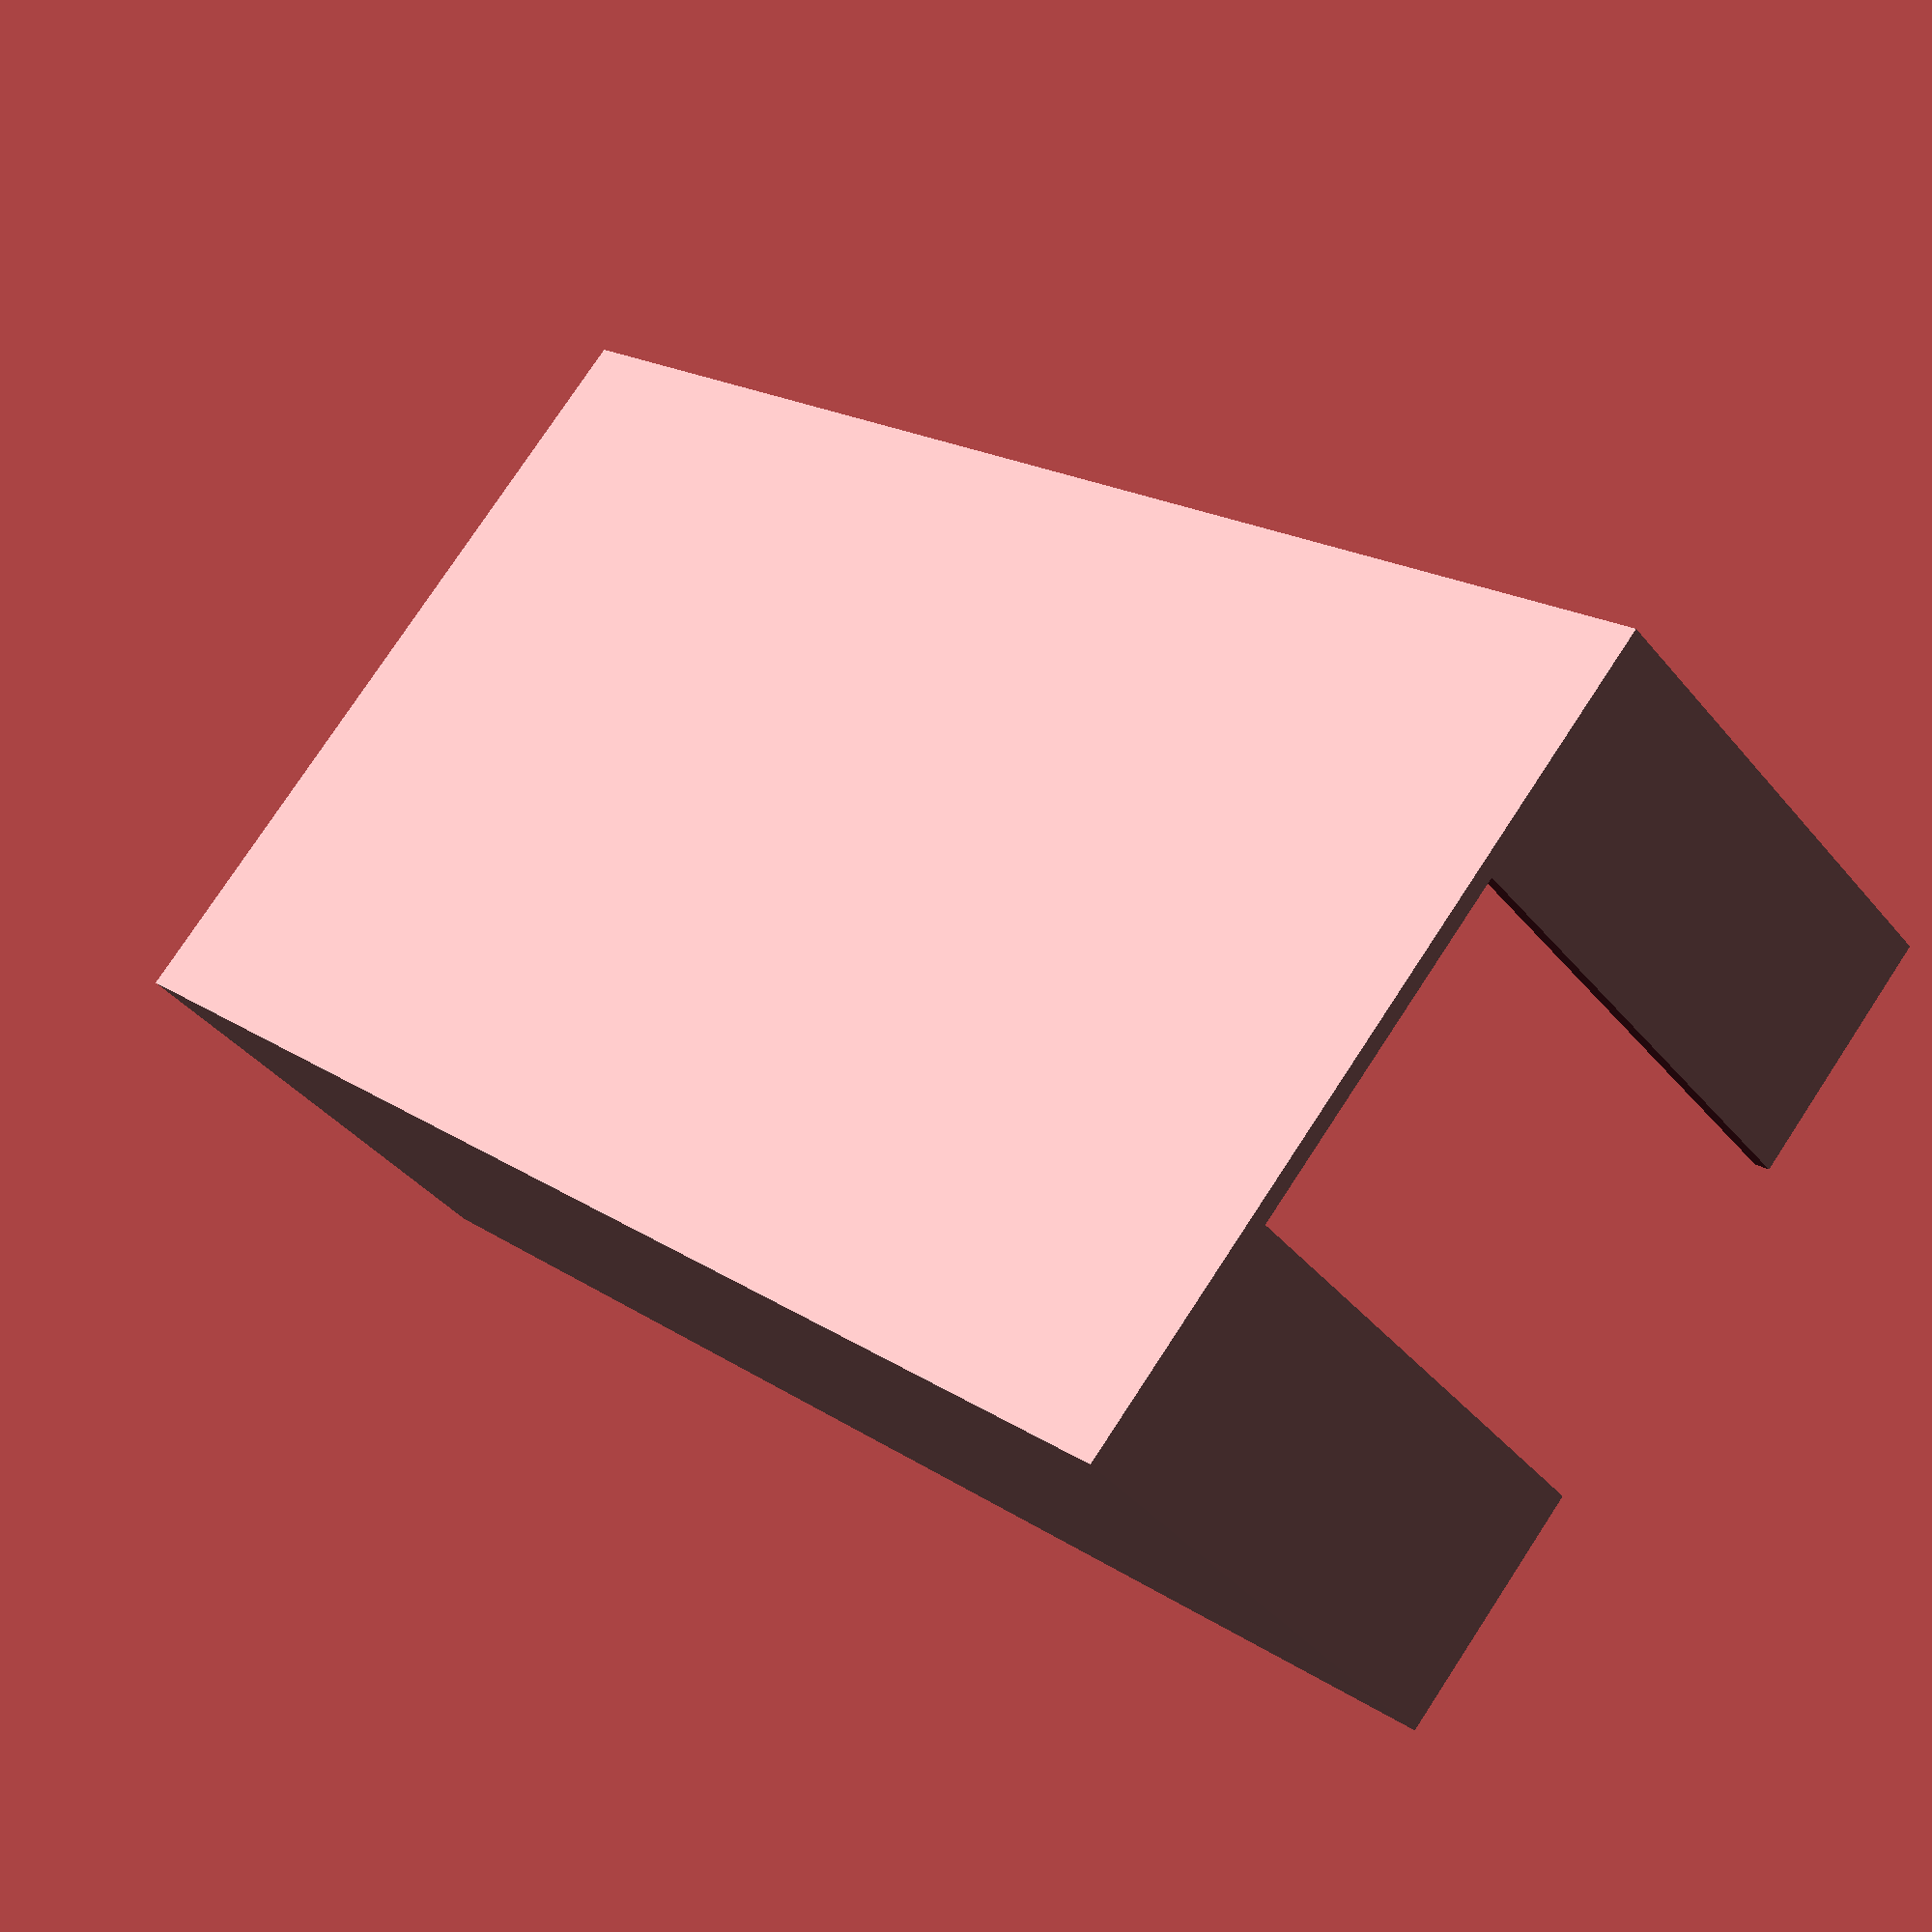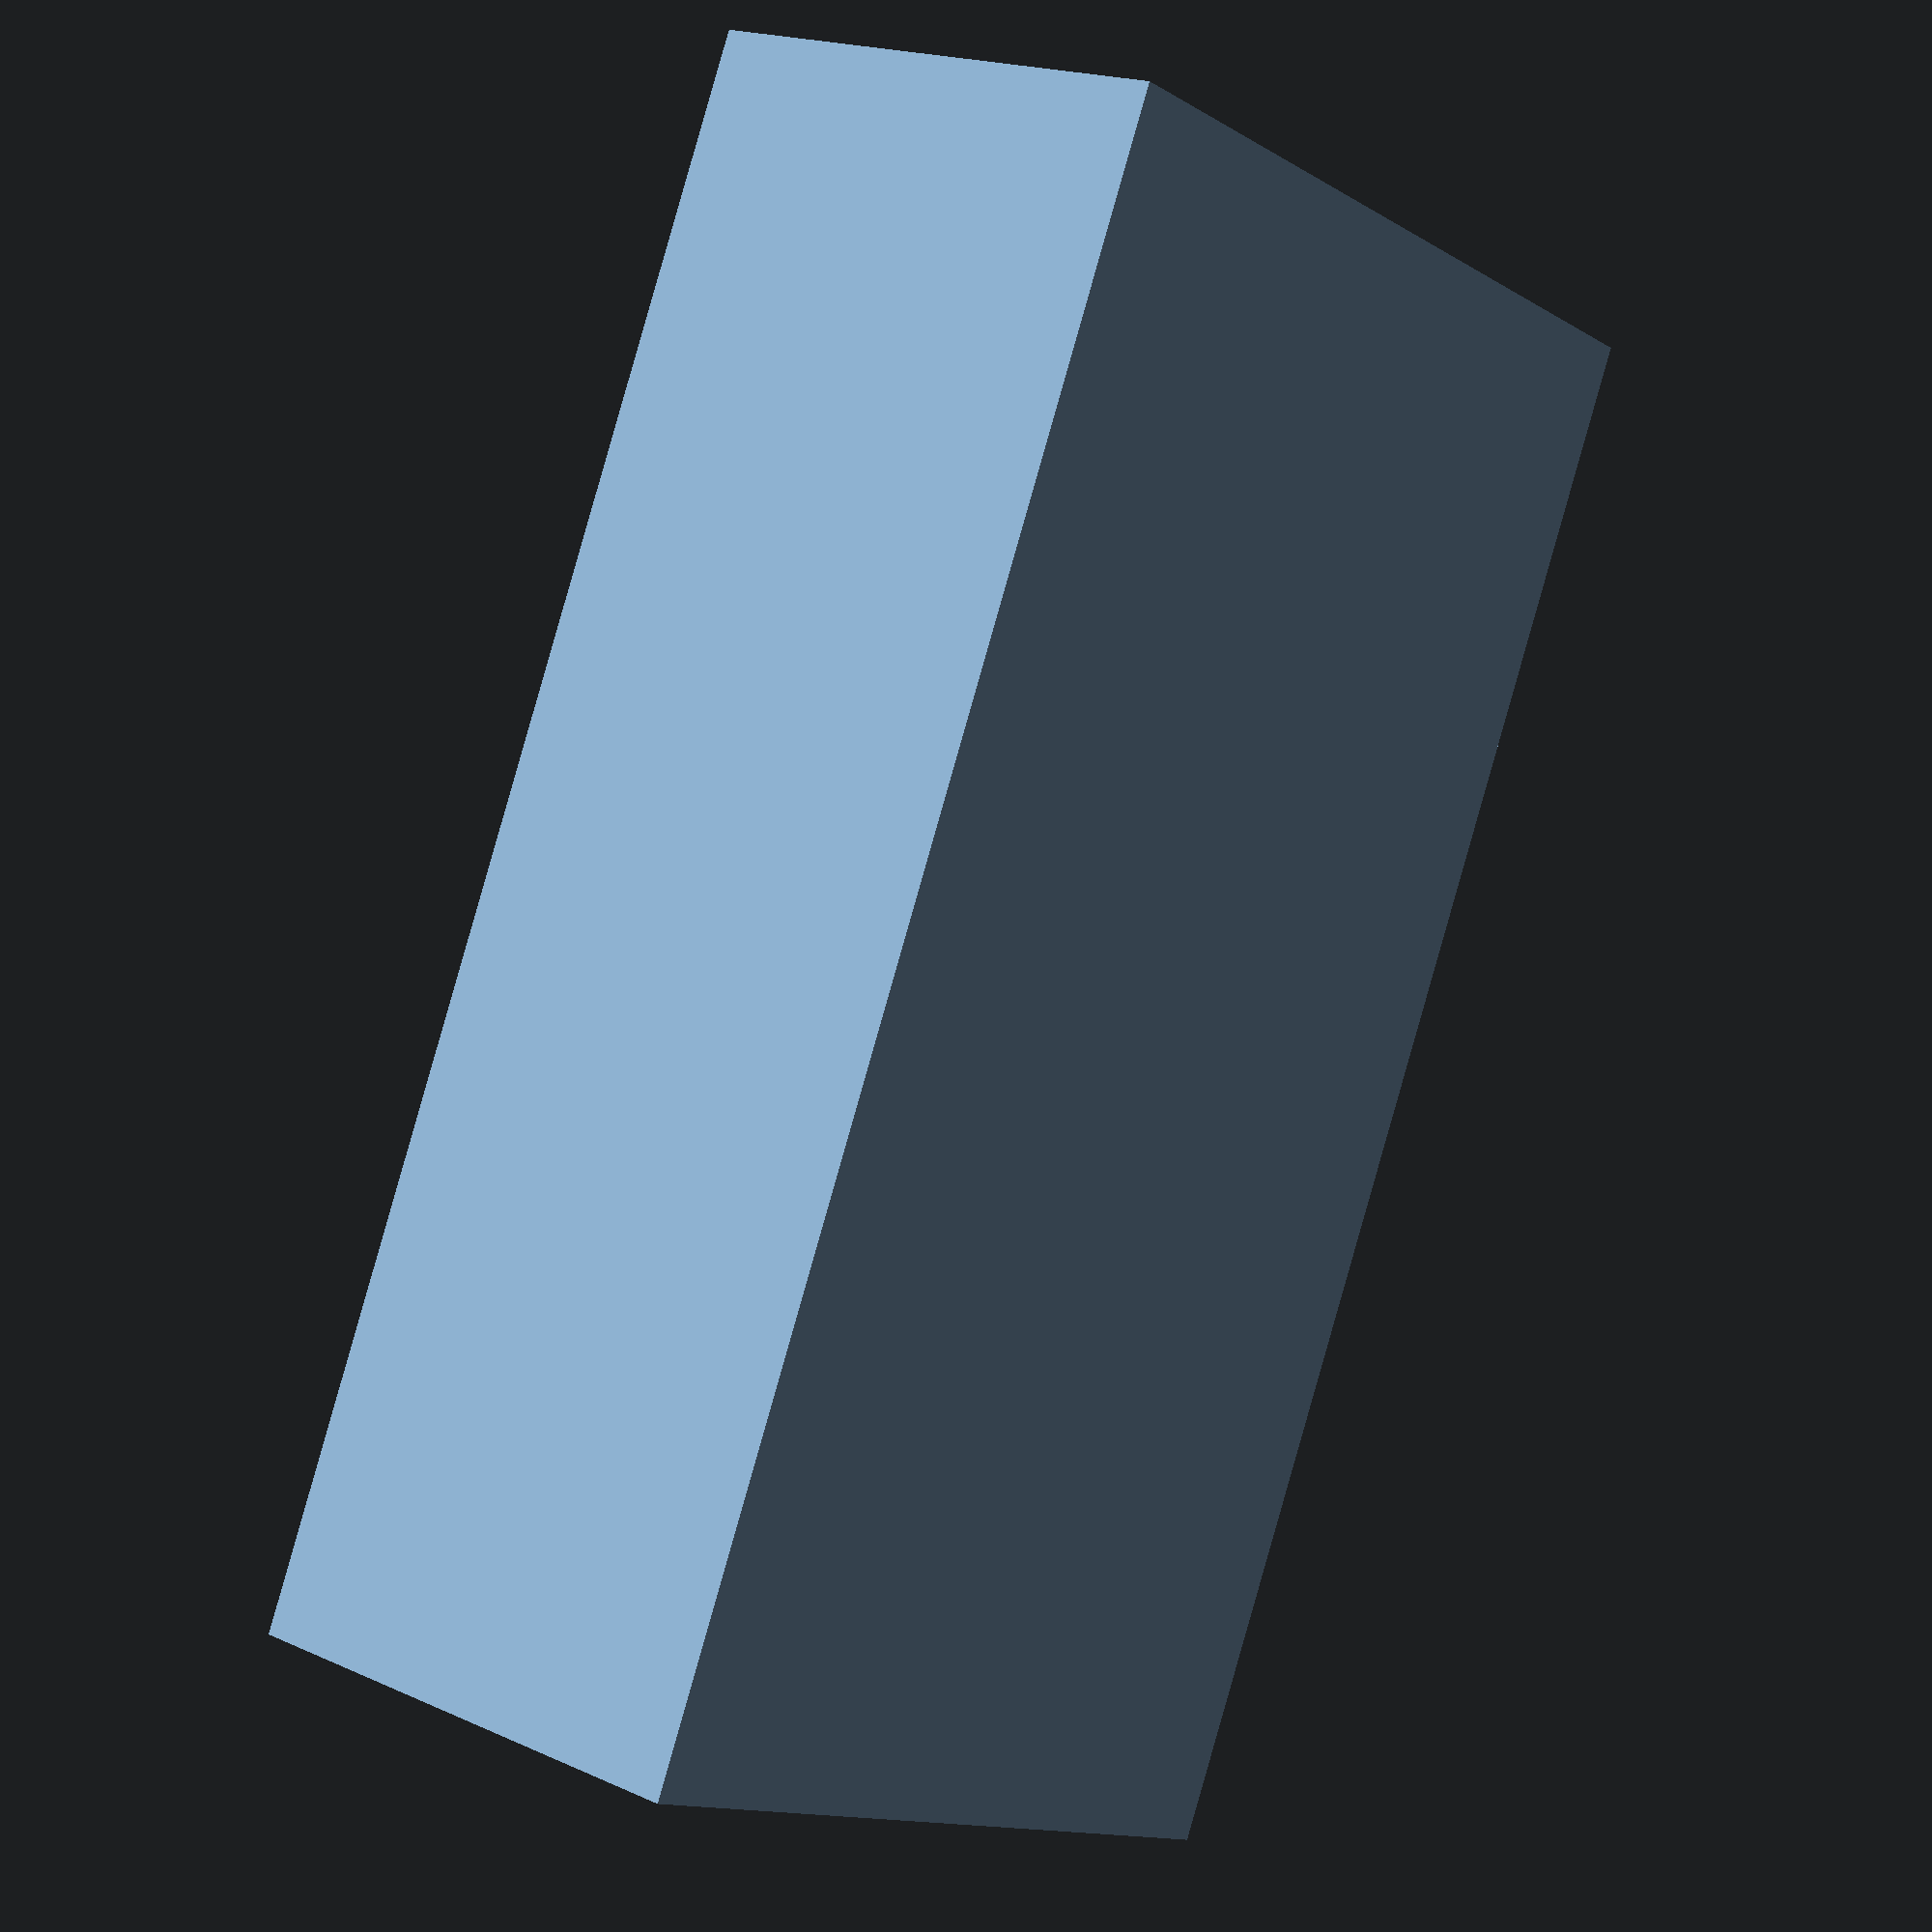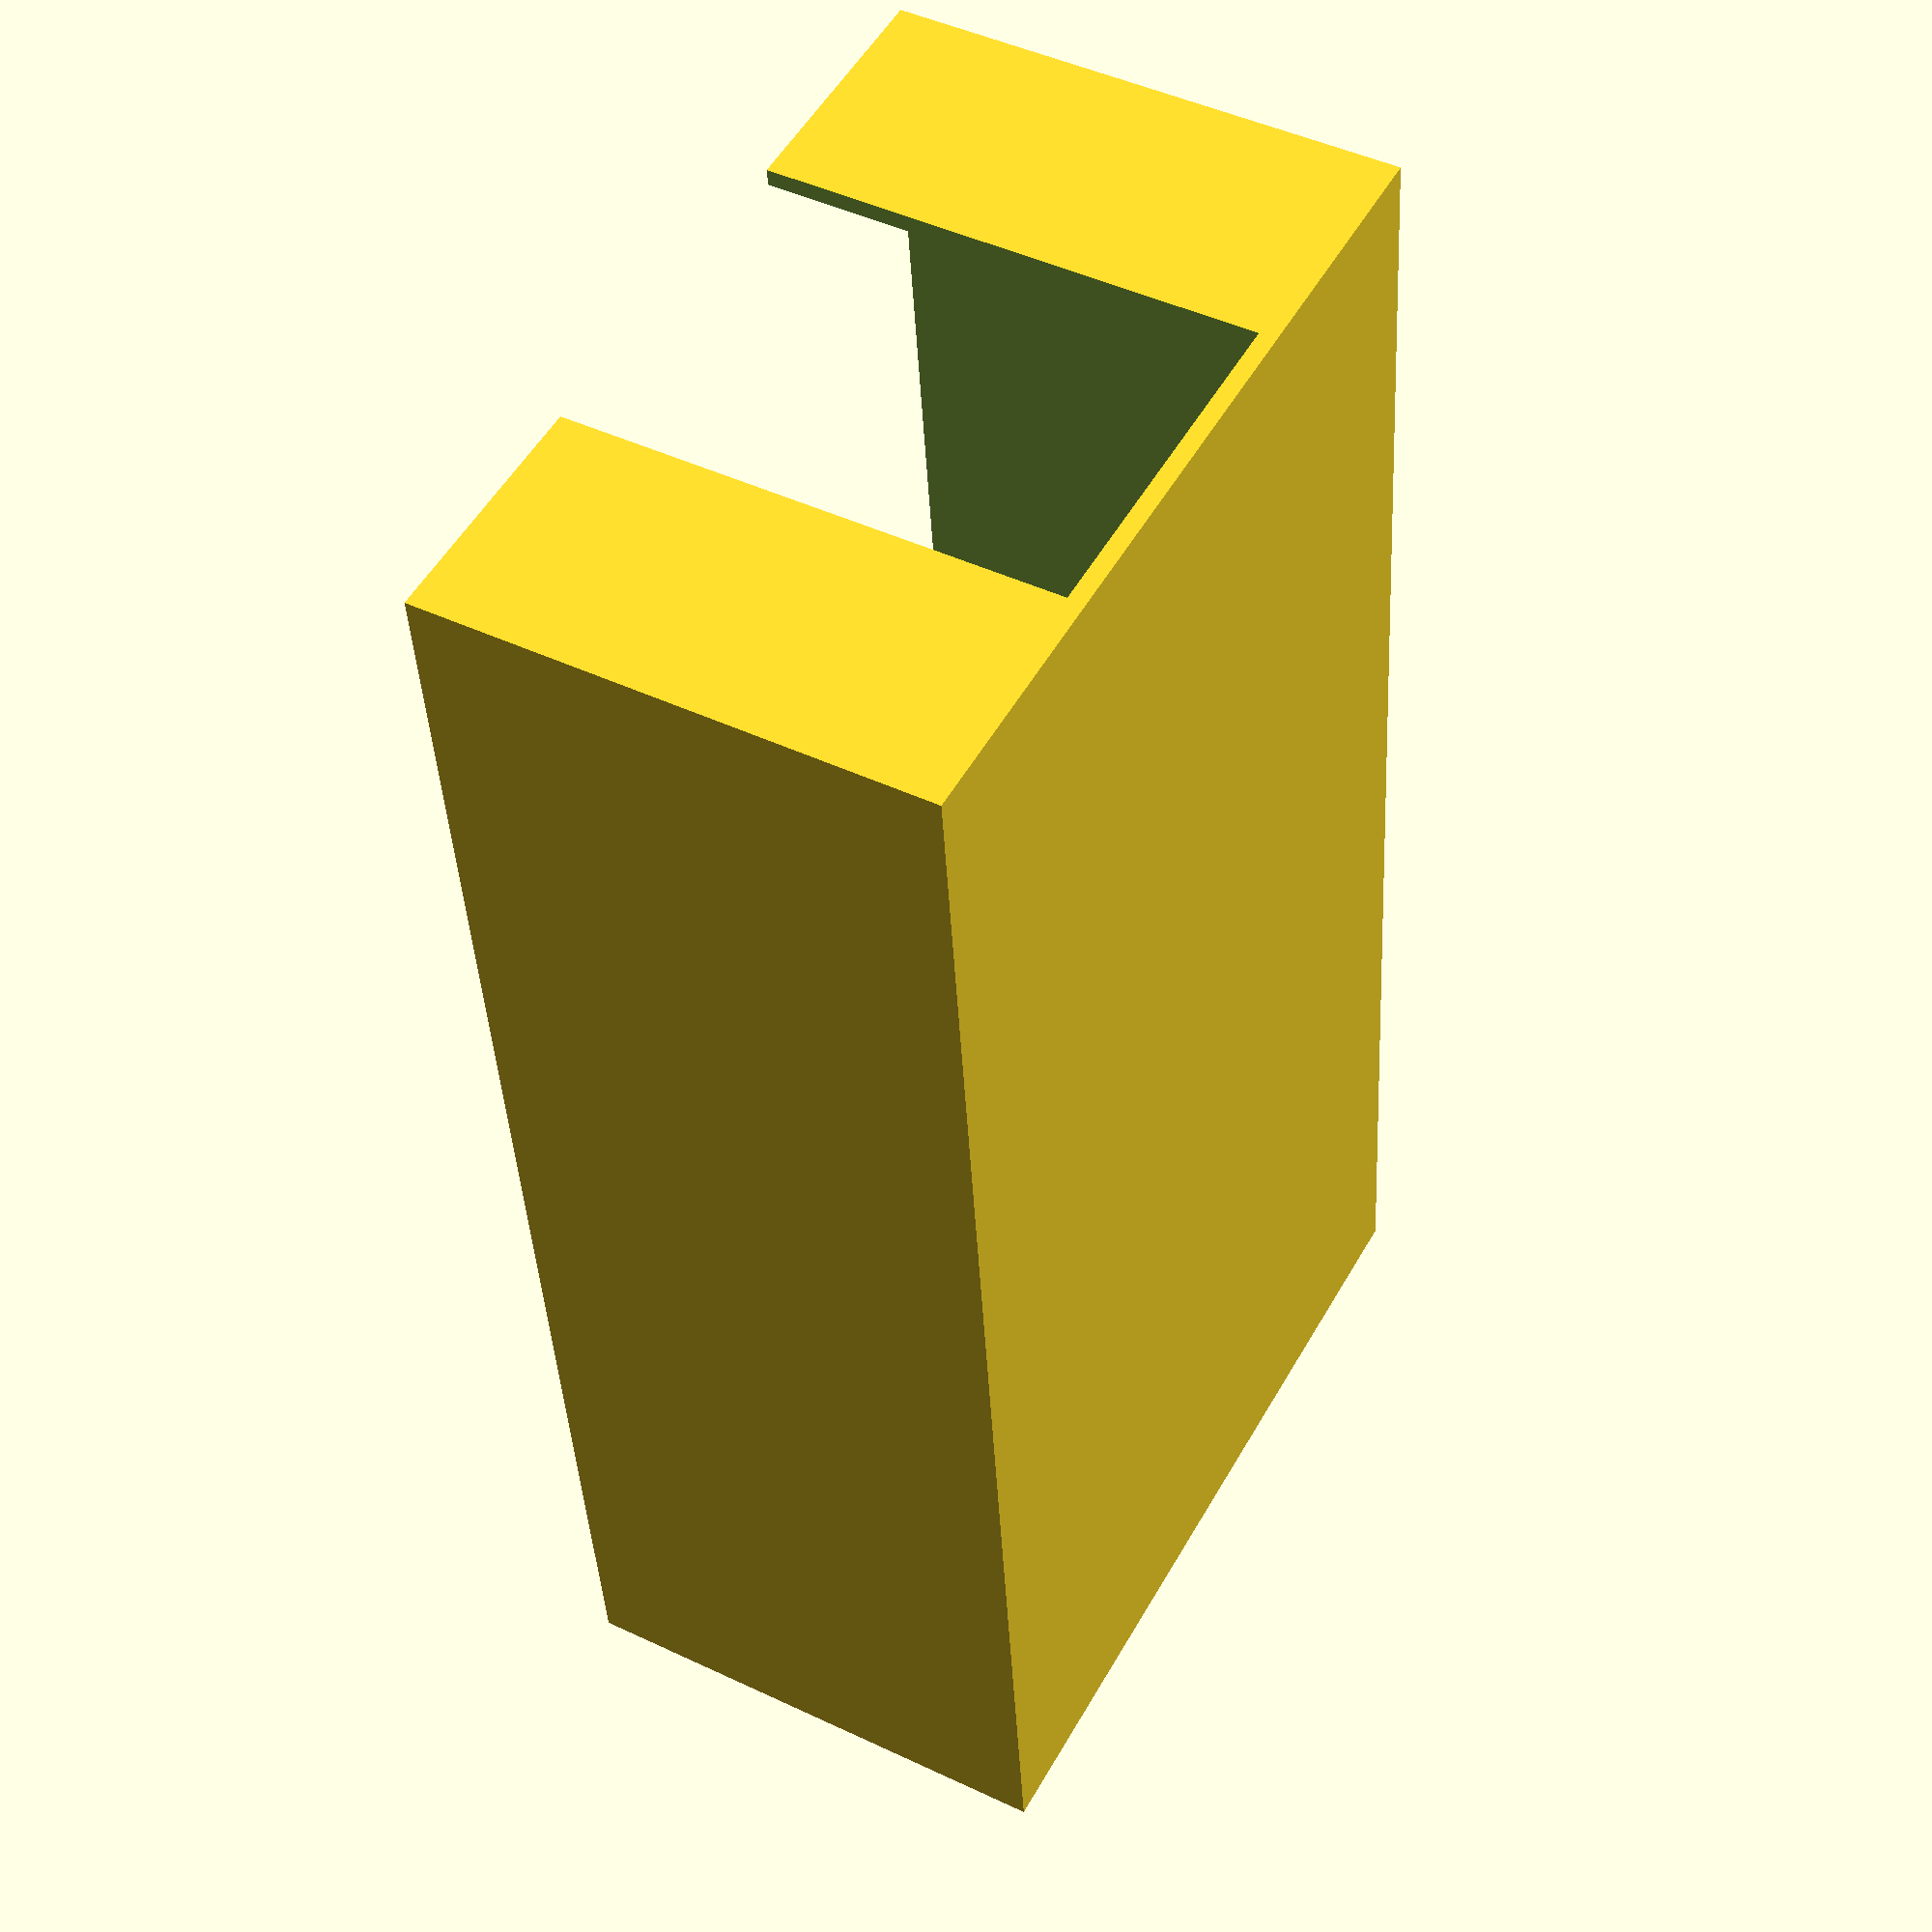
<openscad>
module razor_blade_dumpster(wall = 0.5)
{
  eps = 0.01;
  h = 0.2;  // h of a single blade
  N = 20;
  side_cut_wide = 10;
  in_size = [ 43+2, 22+2, h*N+wall+10];
  difference()
  {
    cube(in_size);
    translate(wall*[1,1,1])
      cube(in_size - wall*[2,2,0]);
    // side cut
    translate([-eps, in_size.y/2 - side_cut_wide/2, wall])
      cube([wall+2*eps, side_cut_wide, in_size.z]);
  }
}


razor_blade_dumpster();

</openscad>
<views>
elev=219.7 azim=137.8 roll=324.9 proj=p view=wireframe
elev=161.3 azim=245.0 roll=49.5 proj=p view=solid
elev=315.0 azim=96.0 roll=118.9 proj=p view=solid
</views>
